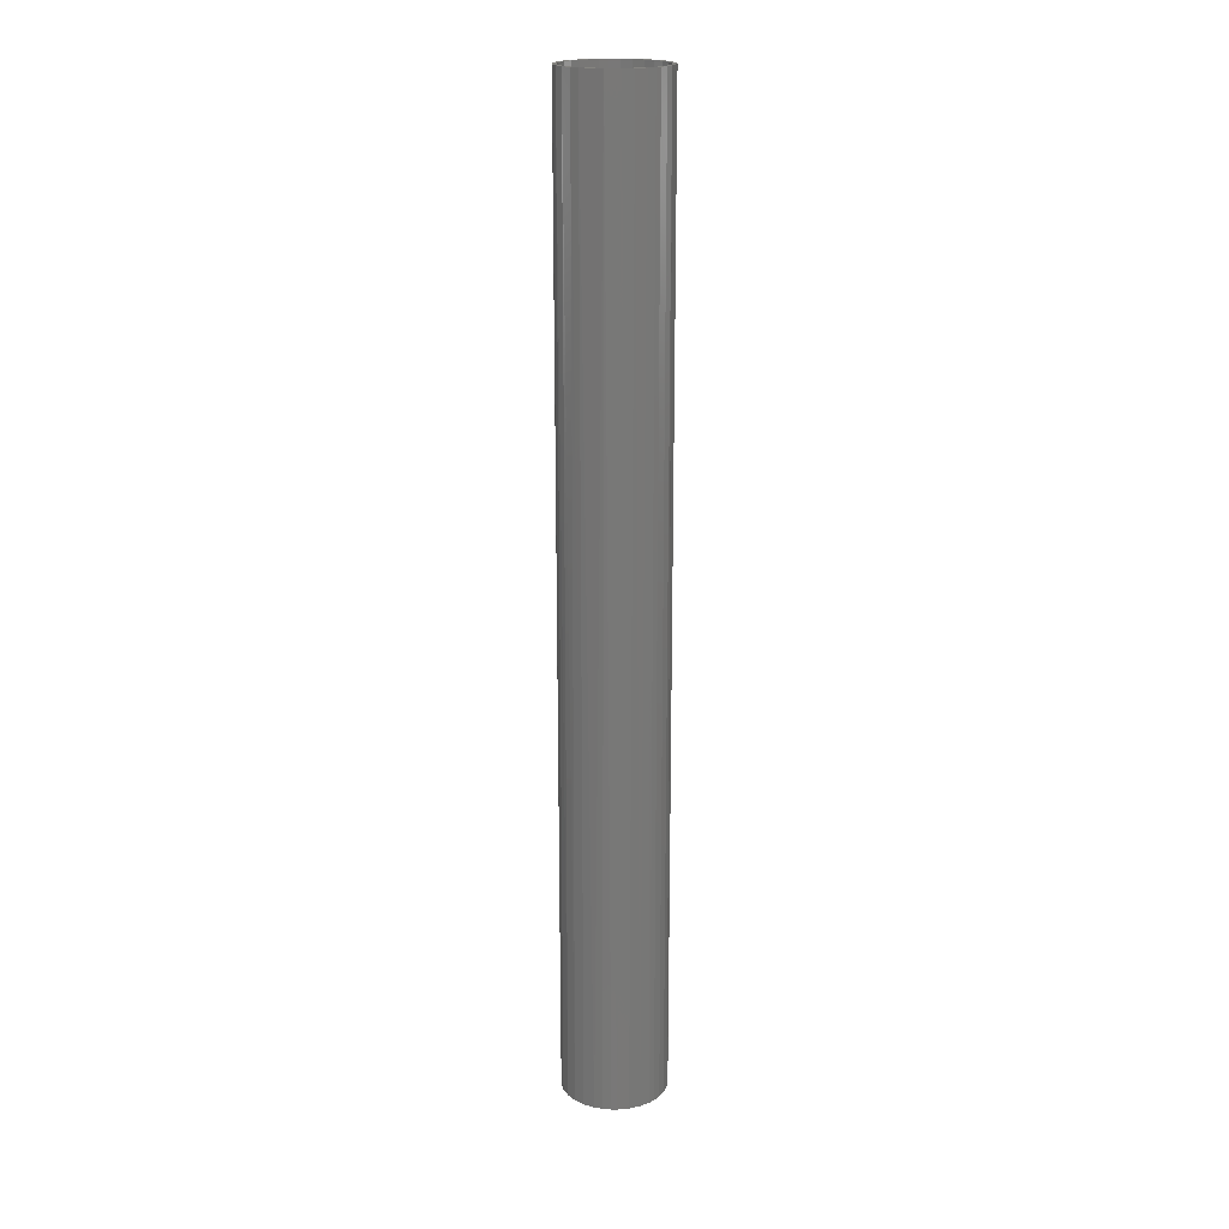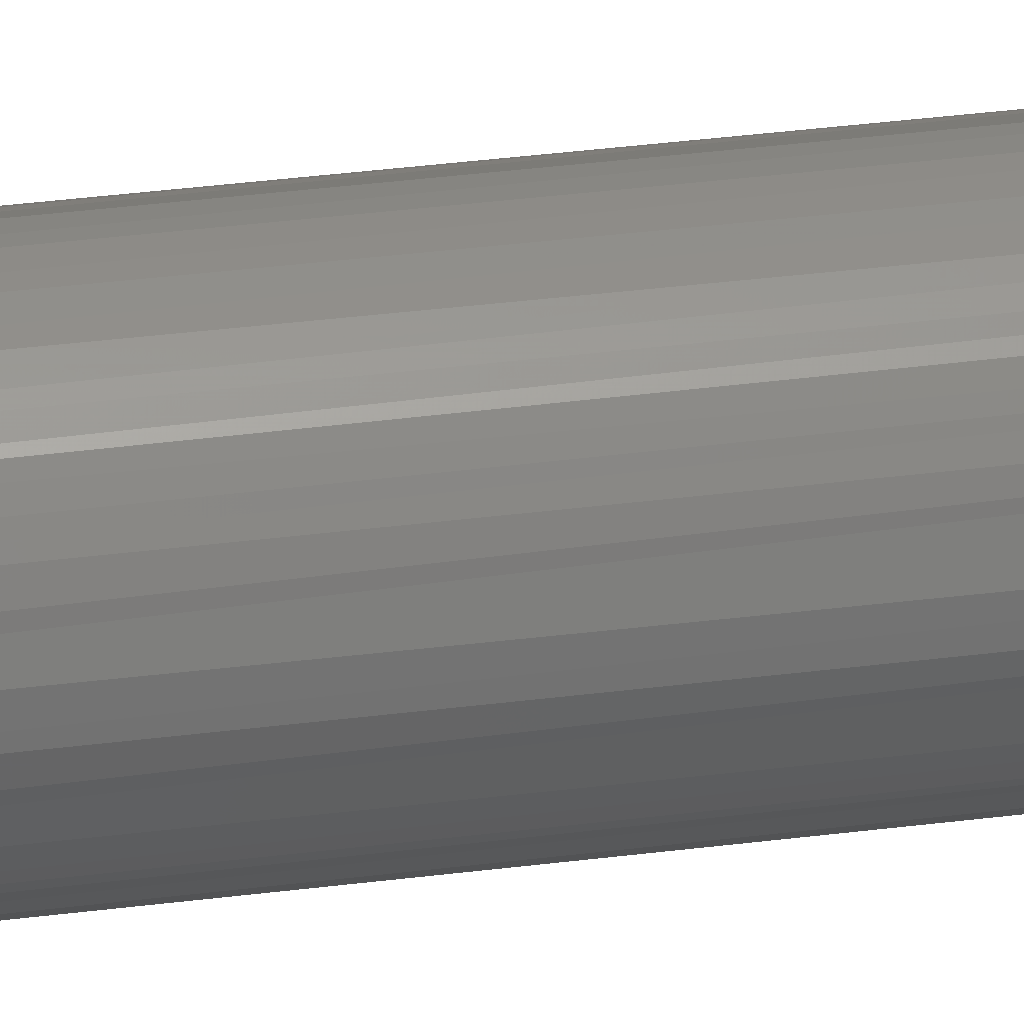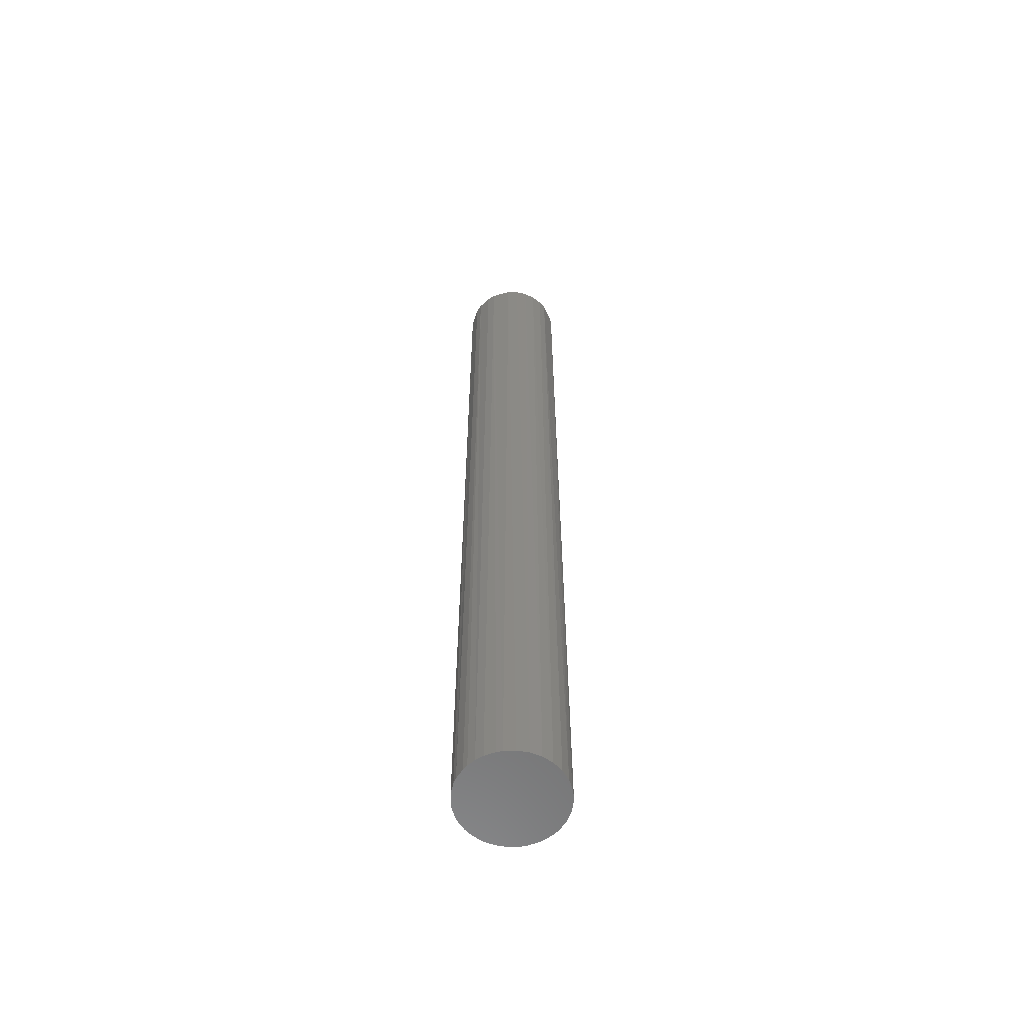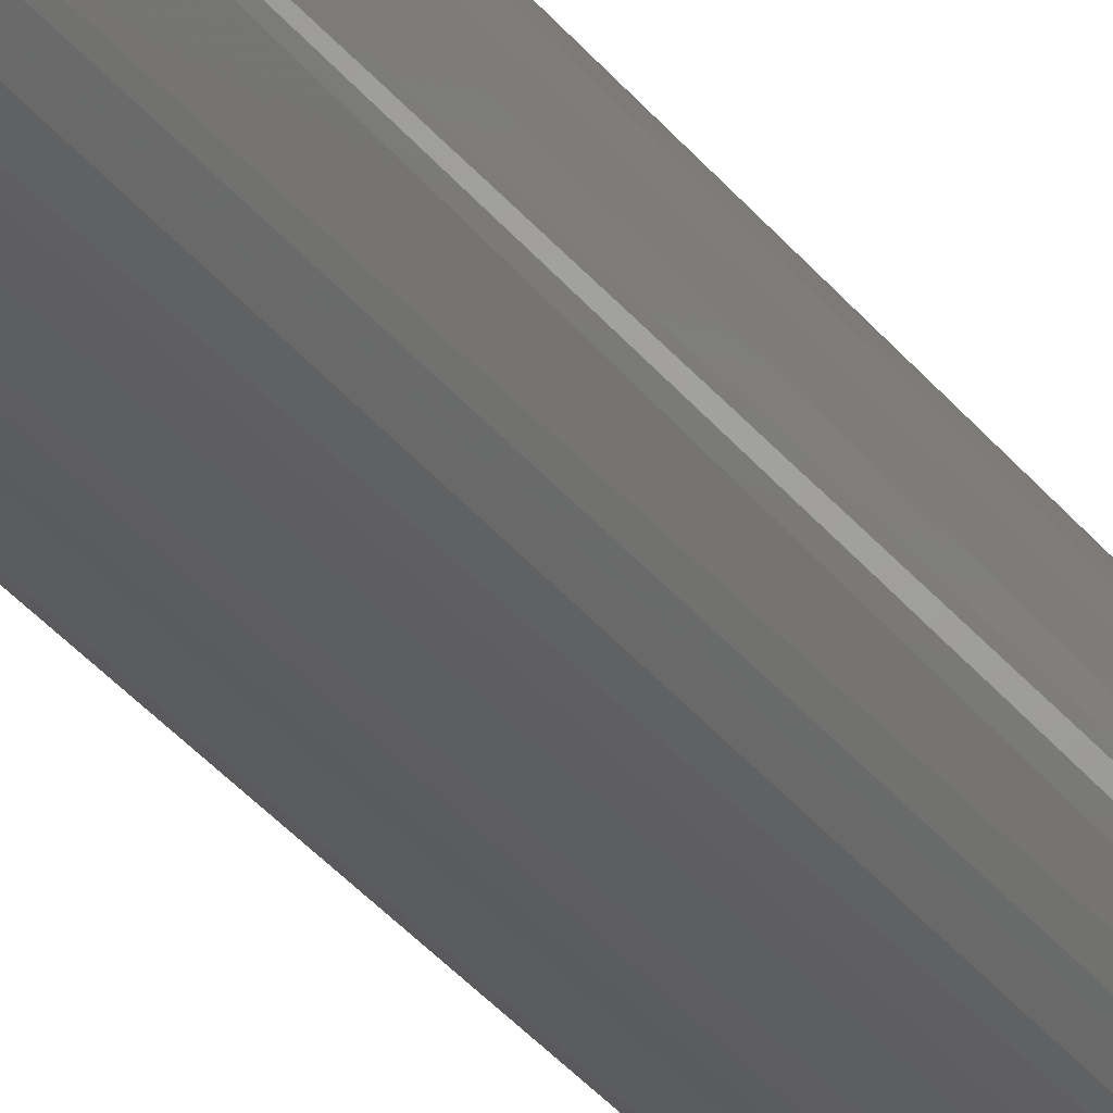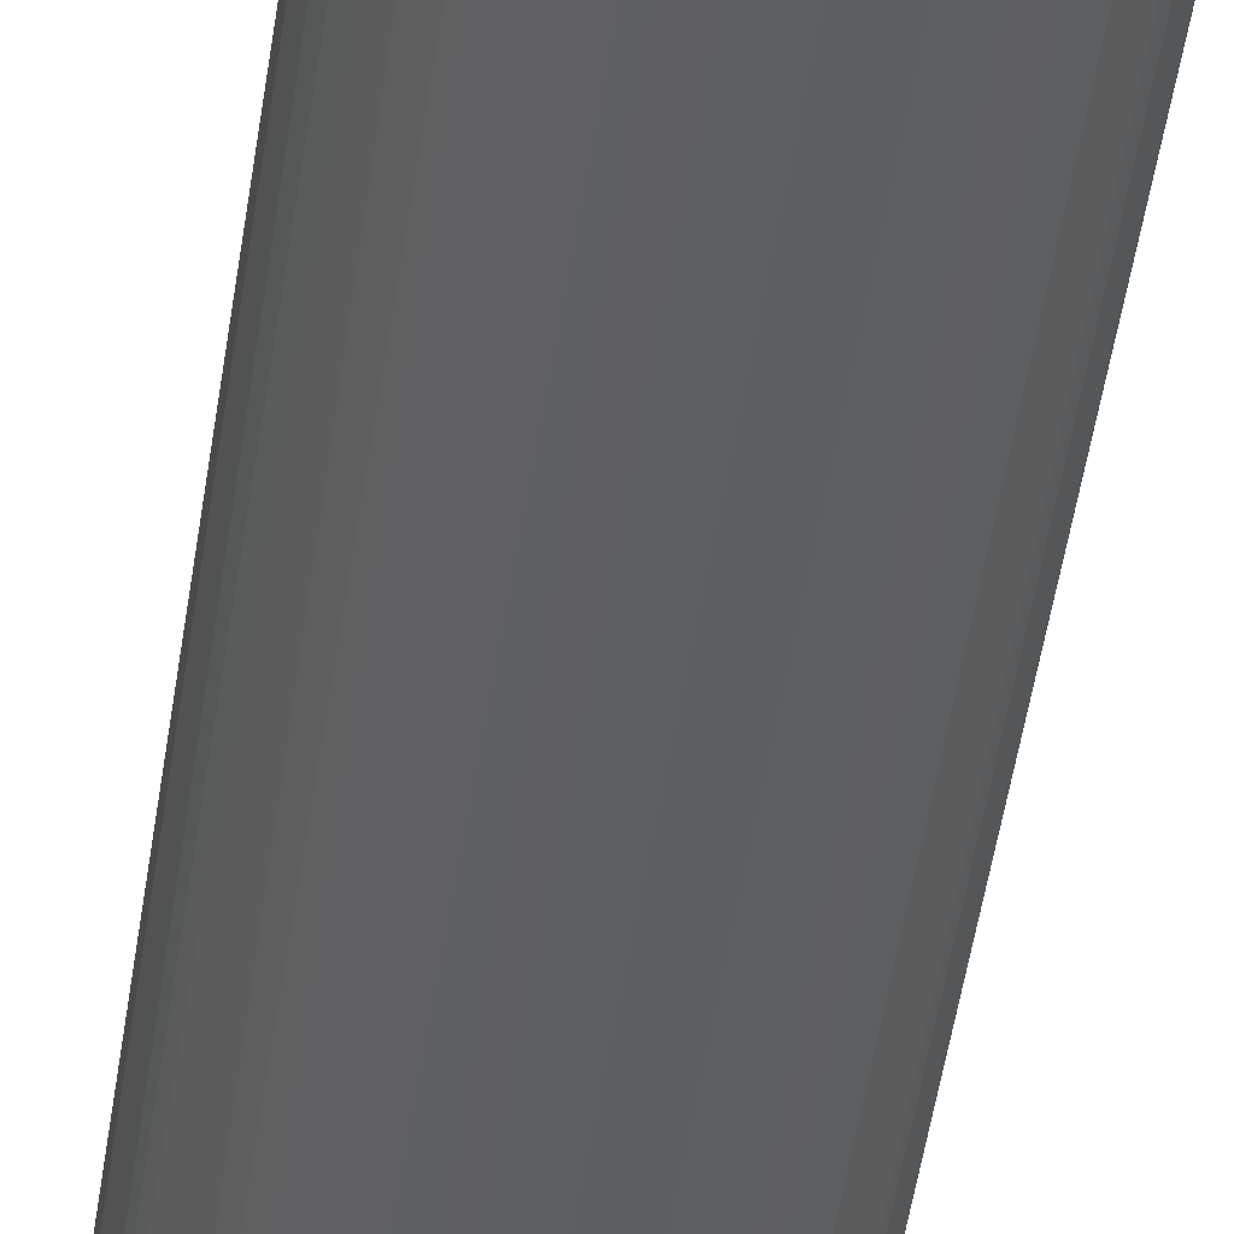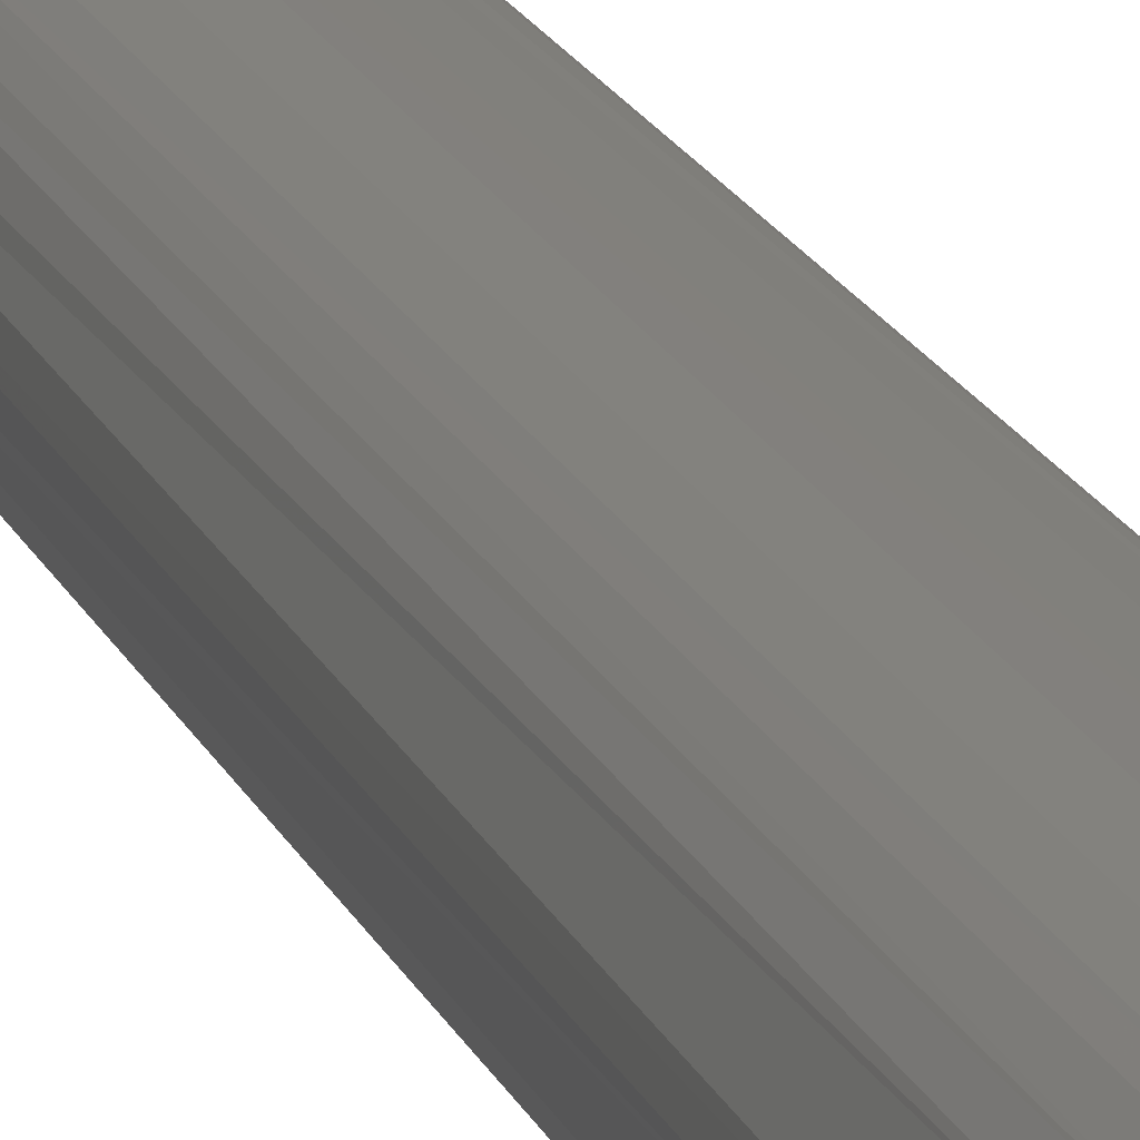
<metadata>
{"format":"stl","ext":"stl","renderer":"f3d","projection":"perspective","resolution":1024,"background":"white","views":[{"elev":19.2,"azim":80.8,"up":"+Z"},{"elev":31.0,"azim":-100.9,"up":"+Y"},{"elev":-59.8,"azim":-7.1,"up":"+Z"},{"elev":-31.5,"azim":30.0,"up":"+Y"},{"elev":-33.9,"azim":173.9,"up":"+Y"},{"elev":14.6,"azim":-14.4,"up":"+Y"}]}
</metadata>
<code>
# stl→obj: 124 verts, 244 faces
v 0.01854 0.01957 0.003649
v 0.02505 -0.009979 0.003649
v 0.01515 0.02235 0.003649
v 0.007223 0.02602 0.003649
v 0.009994 0.02508 0.003649
v 0.02559 0.008621 0.003649
v 0.02684 0.002919 0.003649
v 0.02313 0.01392 0.003649
v 0.0215 0.01634 0.003649
v 0.02637 -0.005804 0.003649
v 0.02684 -0.002919 0.003649
v 0.02313 -0.01392 0.003649
v -0.004368 0.02664 0.003649
v 0.0196 -0.01857 0.003649
v 0.009994 -0.02508 0.003649
v 0.01515 -0.02235 0.003649
v 0.004368 -0.02664 0.003649
v 0.001462 0.02696 0.003649
v -0.009994 0.02508 0.003649
v -0.027 0 0.003649
v -0.01515 0.02235 0.003649
v -0.02559 0.008621 0.003649
v -0.02313 0.01392 0.003649
v -0.02637 0.005804 0.003649
v -0.0215 0.01634 0.003649
v -0.01854 0.01957 0.003649
v -0.009994 -0.02508 0.003649
v -0.007223 -0.02602 0.003649
v -0.01515 -0.02235 0.003649
v -0.001462 -0.02696 0.003649
v -0.02313 -0.01392 0.003649
v -0.02559 -0.008621 0.003649
v -0.02637 -0.005804 0.003649
v -0.01854 -0.01957 0.003649
v -0.0215 -0.01634 0.003649
v -0.02485 0.002703 0.008649
v -0.02269 -0.0105 0.008649
v -0.0199 -0.01513 0.008649
v -0.02369 -0.007983 0.008649
v -0.02485 -0.002703 0.008649
v -0.01619 -0.01905 0.008649
v 0.0199 0.01513 0.008649
v 0.01619 0.01905 0.008649
v -0.01171 -0.02209 0.008649
v -0.001353 -0.02496 0.008649
v -0.006688 -0.02409 0.008649
v -0.01403 0.02069 0.008649
v -0.01815 0.01719 0.008649
v -0.02142 0.01289 0.008649
v -0.02369 0.007983 0.008649
v 0.001353 0.02496 0.008649
v -0.004045 0.02467 0.008649
v -0.009253 0.02322 0.008649
v 0.01619 -0.01905 0.008649
v 0.01403 -0.02069 0.008649
v 0.009253 -0.02322 0.008649
v 0.004045 -0.02467 0.008649
v 0.02142 -0.01289 0.008649
v 0.02269 -0.0105 0.008649
v 0.01903 -0.01616 0.008649
v 0.02405 -0.006678 0.008649
v 0.02485 -0.002703 0.008649
v 0.02485 0.002703 0.008649
v 0.02442 0.005374 0.008649
v 0.02269 0.0105 0.008649
v 0.006688 0.02409 0.008649
v 0.01171 0.02209 0.008649
v 0.005796 -0.02633 0.5026
v 0.01132 -0.02447 0.5026
v -0.01132 0.02447 0.5026
v -0.01515 0.02235 0.5026
v -0.02313 -0.01392 0.5026
v 0.02559 -0.008621 0.5026
v -0.01515 -0.02235 0.5026
v 0.01515 0.02235 0.5026
v 0.02661 0.004362 0.5026
v -0.02055 0.01745 0.5026
v 0.01854 0.01957 0.5026
v 0.02692 -0.00146 0.5026
v -0.02313 0.01392 0.5026
v 0.02505 0.009979 0.5026
v 0.0196 -0.01857 0.5026
v -0.005796 0.02633 0.5026
v -3.035e-17 0.02696 0.5026
v 0 -0.02696 0.5026
v 0.0215 0.01634 0.5026
v -0.02661 0.004362 0.5026
v -0.027 0 0.5026
v -0.02505 -0.009979 0.5026
v 0.005796 0.02633 0.5026
v 0.01632 -0.02146 0.5026
v -0.01854 -0.01957 0.5026
v -0.005796 -0.02633 0.5026
v 0.005366 -0.02438 0.5026
v -0.02493 0.001351 0.5026
v 0 -0.02496 0.5026
v -0.02485 -0.002703 0.5026
v -0.005366 -0.02438 0.5026
v -0.01048 -0.02266 0.5026
v -0.01511 -0.01987 0.5026
v 0.01048 -0.02266 0.5026
v 0.01511 0.01987 0.5026
v -0.02206 0.01169 0.5026
v 0 0.02496 0.5026
v 0.01048 0.02266 0.5026
v 0.005366 0.02438 0.5026
v 0.02405 0.006678 0.5026
v 0.01815 -0.01719 0.5026
v 0.01903 0.01616 0.5026
v -0.005366 0.02438 0.5026
v -0.01048 0.02266 0.5026
v -0.01511 0.01987 0.5026
v 0.02493 0.001351 0.5026
v -0.01903 0.01616 0.5026
v 0.02206 0.01169 0.5026
v -0.02206 -0.01169 0.5026
v 0.02463 -0.004039 0.5026
v 0.02269 -0.0105 0.5026
v -0.01903 -0.01616 0.5026
v 0.01511 -0.01987 0.5026
v -0.02405 0.006678 0.5026
v 0.02369 -0.007983 0.5026
v 0.02313 0.01392 0.5026
v -0.01748 0.02058 0.5026
f 1 2 3
f 4 5 2
f 5 3 2
f 6 7 8
f 9 8 2
f 2 8 10
f 11 8 7
f 10 8 11
f 1 9 2
f 12 13 2
f 14 13 12
f 15 13 16
f 17 13 15
f 4 2 18
f 19 20 21
f 22 23 24
f 20 24 23
f 23 25 20
f 20 25 26
f 13 20 19
f 26 21 20
f 27 13 28
f 29 13 27
f 14 16 13
f 18 2 13
f 28 13 30
f 30 13 17
f 31 32 13
f 33 20 13
f 29 34 13
f 34 35 13
f 35 31 13
f 33 13 32
f 36 37 38
f 36 39 37
f 36 40 39
f 38 41 42
f 42 43 38
f 41 44 42
f 45 42 46
f 44 46 42
f 47 48 38
f 48 49 38
f 49 50 38
f 36 38 50
f 51 52 38
f 47 38 53
f 53 38 52
f 54 42 55
f 55 42 56
f 56 42 57
f 58 59 42
f 45 57 42
f 60 42 54
f 60 58 42
f 59 61 42
f 61 62 42
f 63 42 62
f 63 64 42
f 65 42 64
f 51 38 66
f 66 38 67
f 67 38 43
f 68 17 15
f 69 15 16
f 21 70 19
f 26 71 21
f 35 34 72
f 2 10 73
f 2 73 12
f 74 27 28
f 74 29 27
f 75 5 4
f 6 76 7
f 77 26 25
f 73 10 11
f 1 78 9
f 7 79 11
f 22 80 23
f 6 8 81
f 12 82 14
f 83 13 19
f 1 3 78
f 3 5 75
f 18 13 84
f 30 17 85
f 9 86 8
f 24 20 87
f 88 20 33
f 31 89 32
f 31 35 72
f 4 18 90
f 80 22 24
f 88 33 32
f 14 91 16
f 77 25 23
f 92 34 29
f 93 28 30
f 94 56 57
f 36 95 40
f 45 96 57
f 40 97 39
f 45 46 98
f 46 44 99
f 100 44 41
f 56 101 55
f 67 43 102
f 49 103 50
f 104 52 51
f 66 67 105
f 51 66 106
f 107 65 64
f 108 58 60
f 43 42 109
f 52 110 53
f 47 53 111
f 48 47 112
f 113 64 63
f 48 114 49
f 113 63 62
f 65 115 42
f 37 116 38
f 61 117 62
f 118 61 59
f 59 58 118
f 119 41 38
f 54 120 60
f 121 36 50
f 120 54 55
f 97 37 39
f 68 15 69
f 96 94 57
f 101 56 94
f 122 61 118
f 16 91 69
f 108 118 58
f 122 117 61
f 11 79 73
f 73 82 12
f 117 113 62
f 79 7 76
f 76 6 81
f 81 8 123
f 123 8 86
f 84 90 18
f 105 106 66
f 107 115 65
f 109 42 115
f 86 9 78
f 75 78 3
f 90 75 4
f 102 43 109
f 113 107 64
f 104 51 106
f 72 89 31
f 72 34 92
f 102 105 67
f 88 32 89
f 97 40 95
f 96 45 98
f 74 92 29
f 28 93 74
f 85 93 30
f 46 99 98
f 119 100 41
f 44 100 99
f 80 24 87
f 82 91 14
f 95 36 121
f 108 60 120
f 19 70 83
f 23 80 77
f 110 111 53
f 26 77 124
f 114 48 112
f 103 49 114
f 85 17 68
f 50 103 121
f 55 101 120
f 87 20 88
f 104 110 52
f 97 116 37
f 116 119 38
f 47 111 112
f 71 26 124
f 70 21 71
f 84 13 83
f 88 97 95
f 88 89 97
f 72 116 89
f 97 89 116
f 92 119 72
f 116 72 119
f 74 100 92
f 93 99 74
f 119 92 100
f 85 98 93
f 100 74 99
f 96 98 85
f 99 93 98
f 71 124 112
f 77 114 124
f 112 124 114
f 80 114 77
f 114 80 103
f 80 87 121
f 88 95 87
f 103 80 121
f 121 87 95
f 84 110 104
f 84 83 110
f 71 111 70
f 70 110 83
f 110 70 111
f 111 71 112
f 85 94 96
f 85 68 94
f 69 94 68
f 91 101 69
f 82 108 91
f 105 90 106
f 104 106 84
f 102 75 105
f 84 106 90
f 75 90 105
f 75 102 78
f 78 102 109
f 107 81 115
f 115 123 109
f 78 109 86
f 86 109 123
f 113 76 107
f 123 115 81
f 81 107 76
f 117 79 113
f 76 113 79
f 122 73 117
f 118 73 122
f 79 117 73
f 73 118 82
f 120 91 108
f 101 91 120
f 108 82 118
f 94 69 101

</code>
